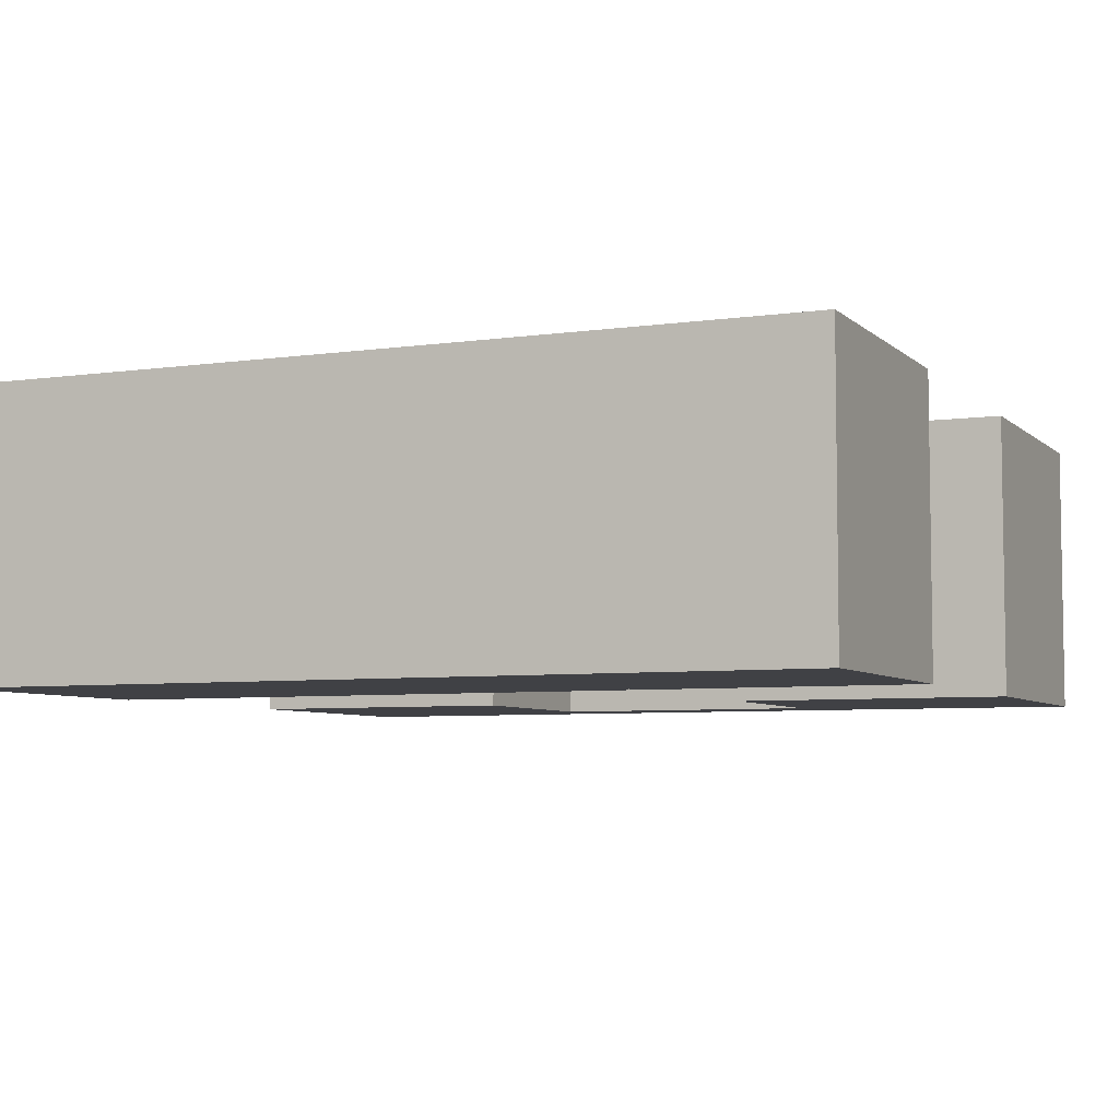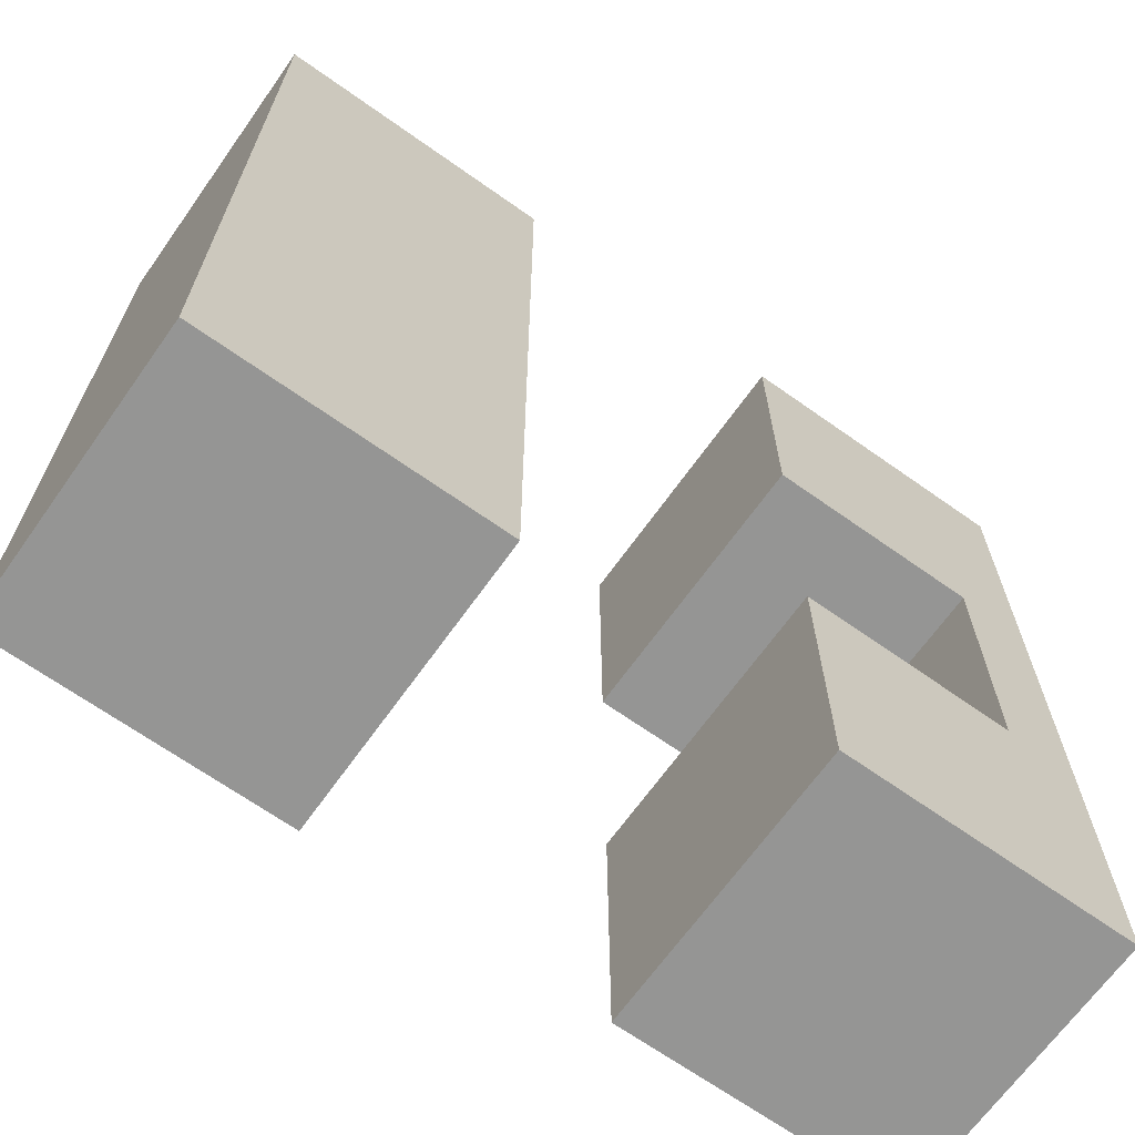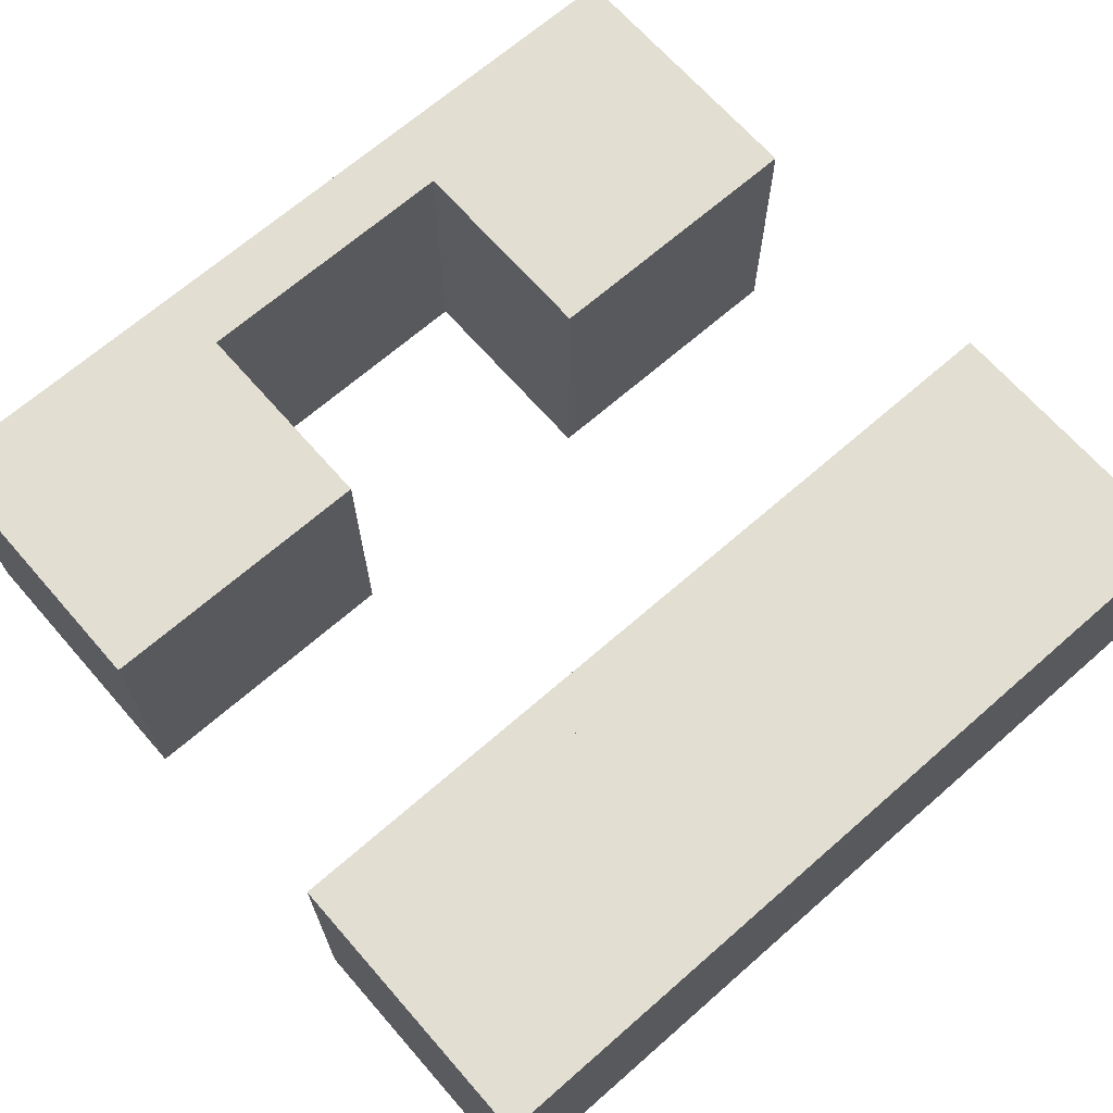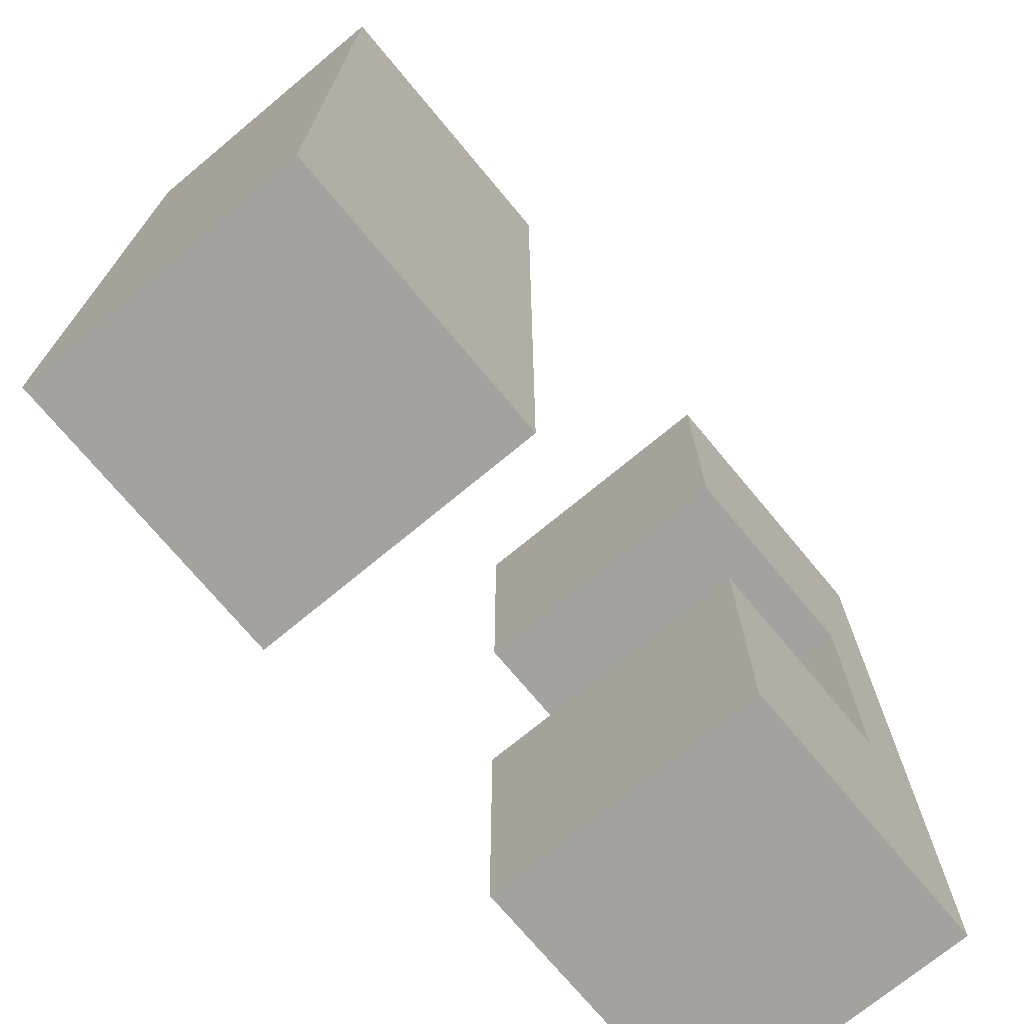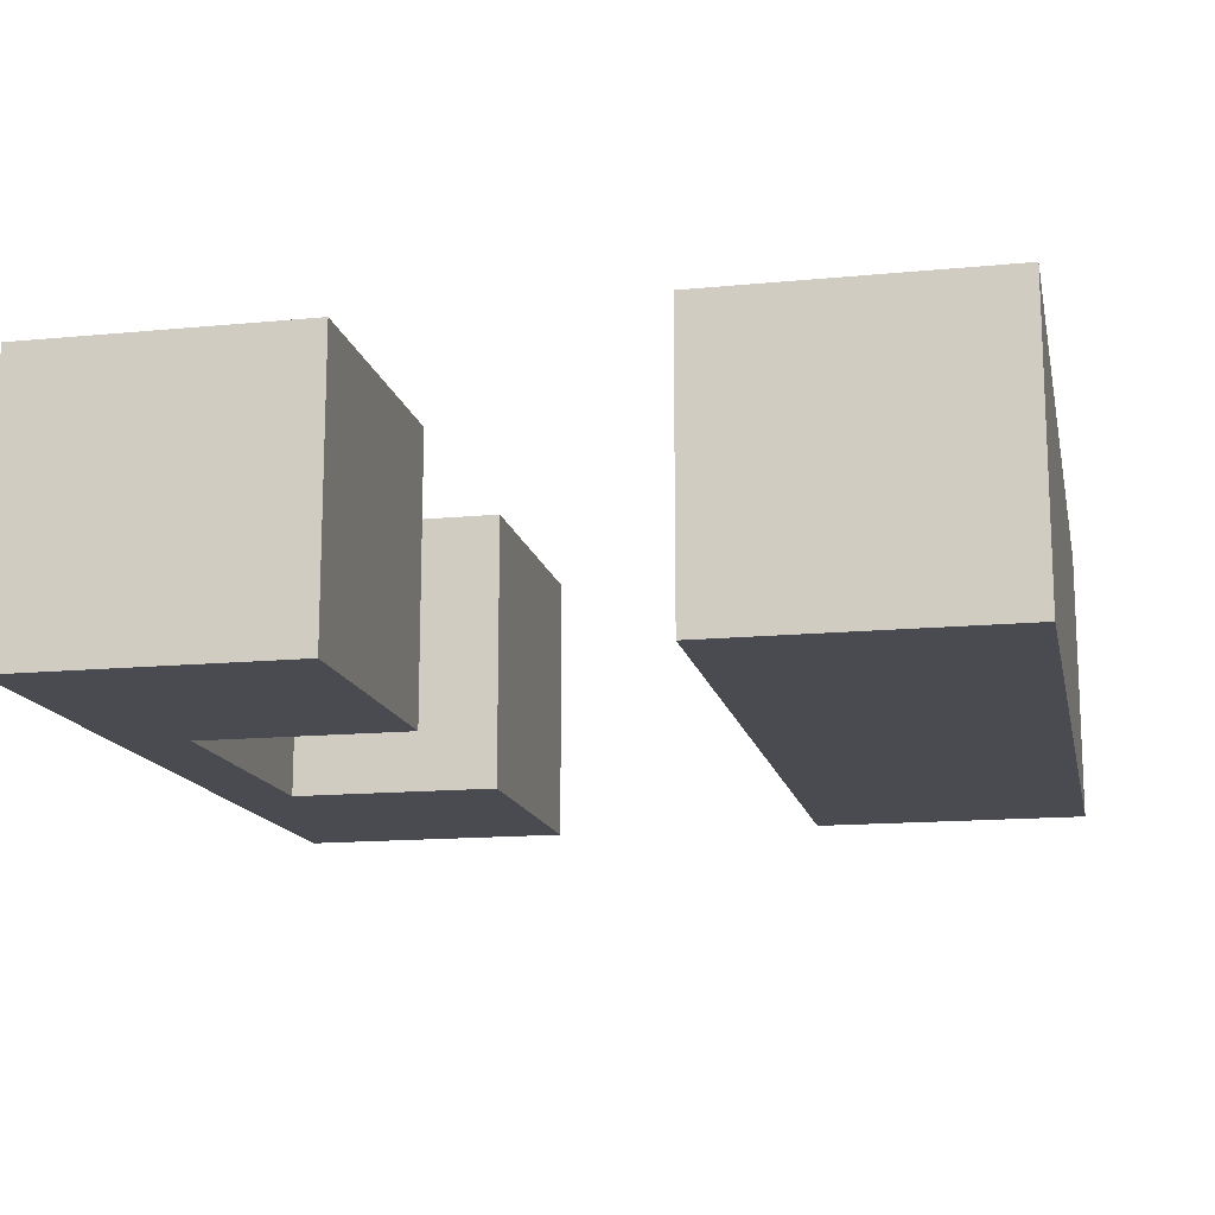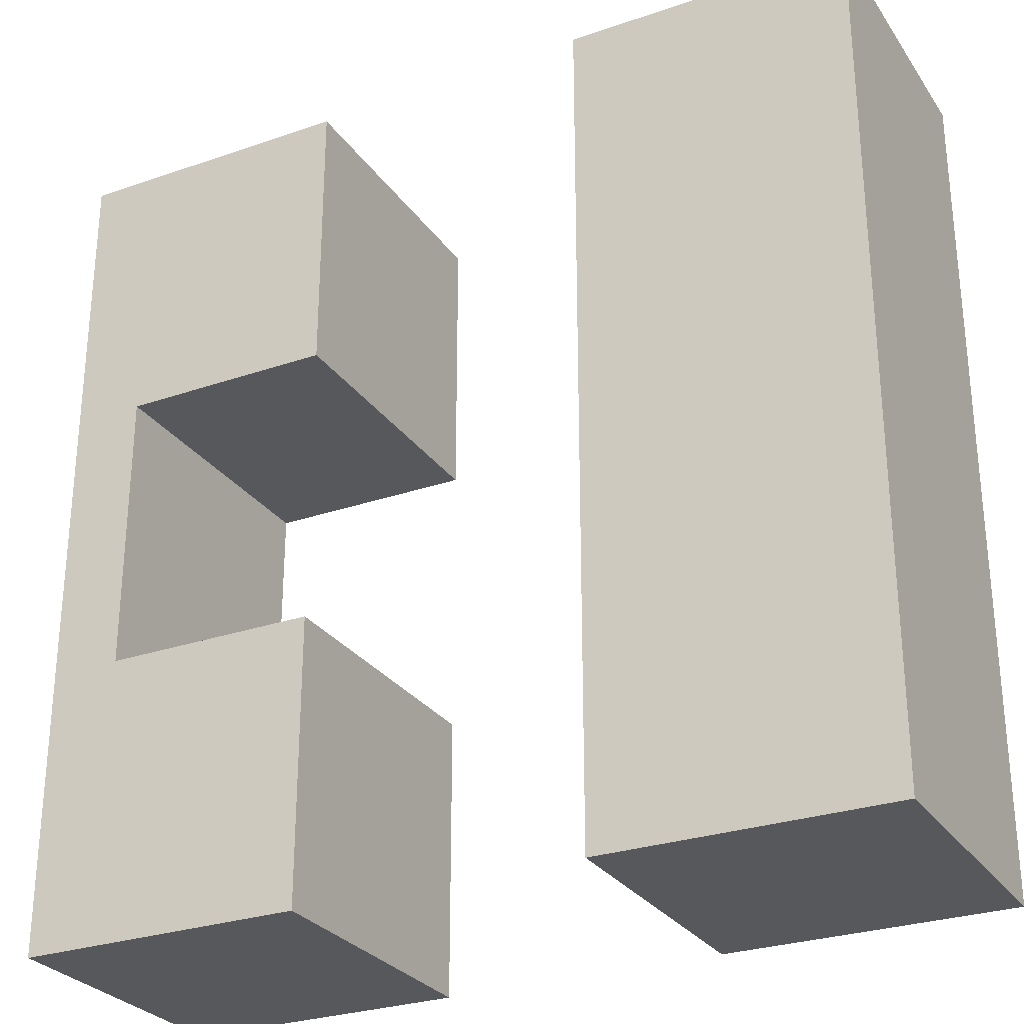
<metadata>
{"format":"obj","ext":"obj","renderer":"f3d","projection":"perspective","resolution":1024,"background":"white","views":[{"elev":-5.8,"azim":-66.2,"up":"+Y"},{"elev":-67.4,"azim":-35.4,"up":"+Z"},{"elev":67.9,"azim":-131.2,"up":"+Y"},{"elev":-72.4,"azim":-50.3,"up":"+Z"},{"elev":-14.6,"azim":-168.2,"up":"+Y"},{"elev":-28.3,"azim":-152.5,"up":"+Z"}]}
</metadata>
<code>
o Cube.002_Cube.003
v -12 -4 -4
v -12 4 -4
v -12 -4 -12
v -12 4 -12
v -4 -4 -4
v -4 4 -4
v -4 -4 -12
v -4 4 -12
v -12 -4 12
v -12 4 12
v -12 -4 4
v -12 4 4
v -4 -4 12
v -4 4 12
v -4 -4 4
v -4 4 4
v 4 -4 12
v 4 4 12
v 4 -4 4
v 4 4 4
v 12 -4 12
v 12 4 12
v 12 -4 4
v 12 4 4
v 4 -4 -4
v 4 4 -4
v 4 -4 -12
v 4 4 -12
v 12 -4 -4
v 12 4 -4
v 12 -4 -12
v 12 4 -12
v 10 4 4
v 10 -4 4
v 10 4 -4
v 10 -4 -4
f 2 3 1
f 4 7 3
f 8 5 7
f 6 1 5
f 7 1 3
f 4 6 8
f 10 11 9
f 12 15 11
f 16 13 15
f 14 9 13
f 15 9 11
f 12 14 16
f 18 19 17
f 20 23 19
f 24 21 23
f 22 17 21
f 23 17 19
f 20 22 24
f 26 27 25
f 28 31 27
f 32 29 31
f 30 25 29
f 31 25 27
f 28 30 32
f 2 4 3
f 4 8 7
f 8 6 5
f 6 2 1
f 7 5 1
f 4 2 6
f 10 12 11
f 12 16 15
f 16 14 13
f 14 10 9
f 15 13 9
f 12 10 14
f 18 20 19
f 20 24 23
f 24 22 21
f 22 18 17
f 23 21 17
f 20 18 22
f 26 28 27
f 28 32 31
f 32 30 29
f 30 26 25
f 31 29 25
f 28 26 30
f 2 12 16
f 5 15 11
f 1 11 12
f 6 16 15
f 30 36 29
f 33 35 36
f 35 33 24
f 23 33 24
f 34 36 29
f 23 29 30
f 24 23 30
f 23 34 29
f 30 35 24
f 34 33 36
f 1 5 11
f 2 1 12
f 6 2 16
f 5 6 15
f 30 35 36
f 23 34 33

</code>
